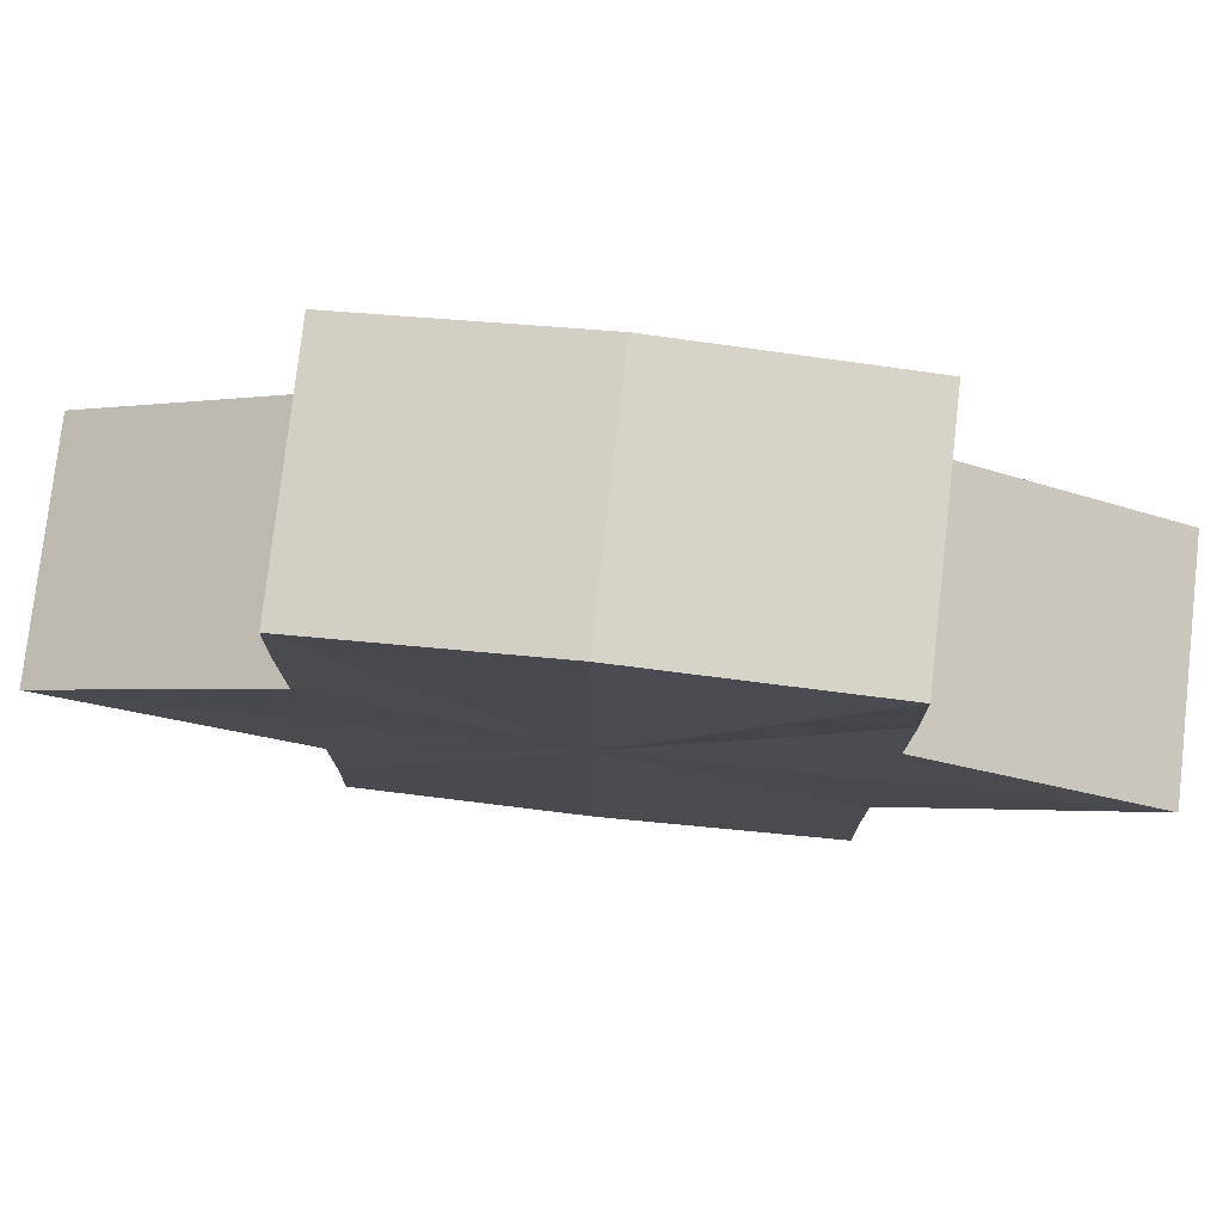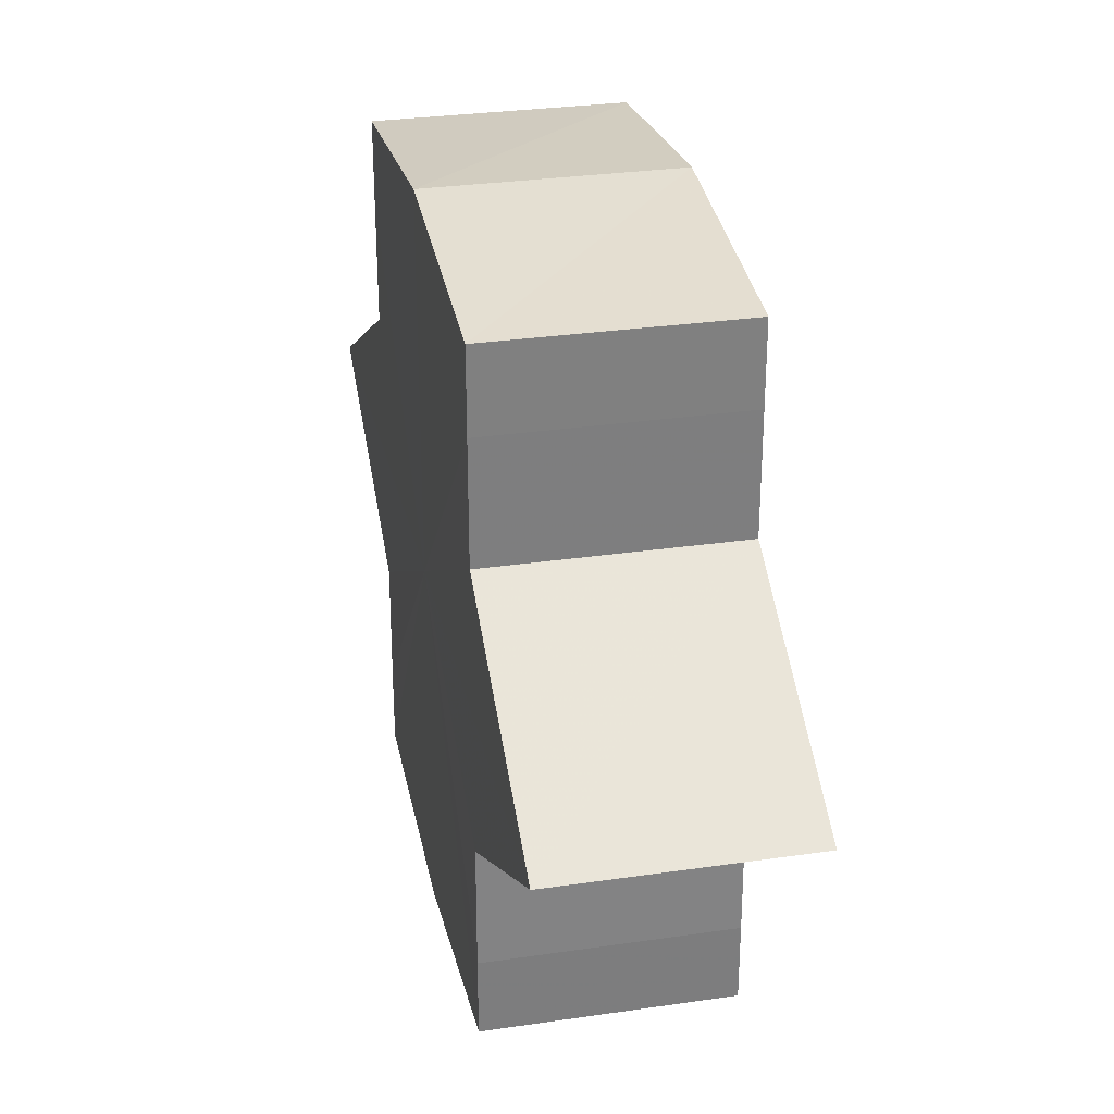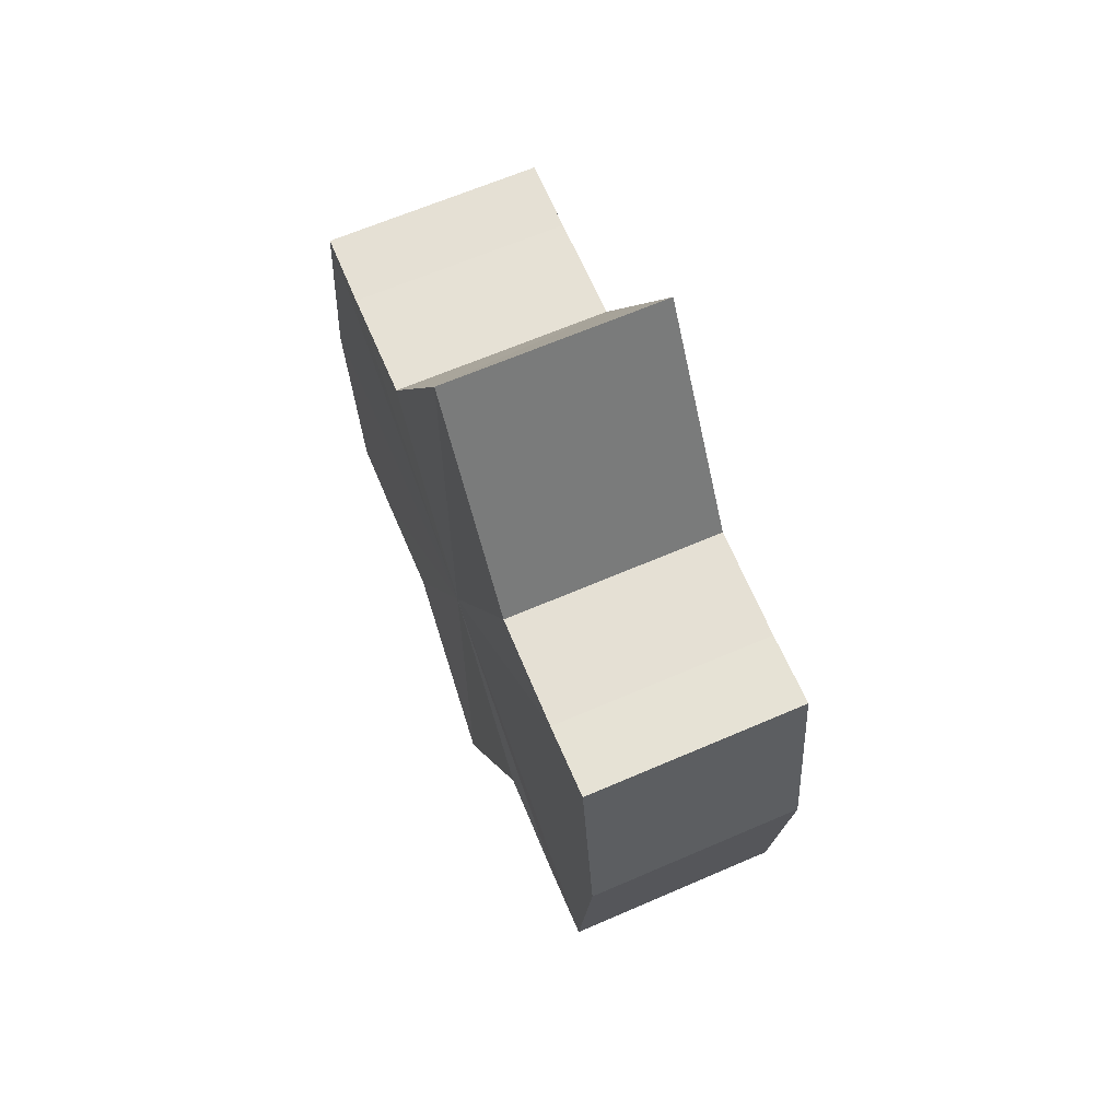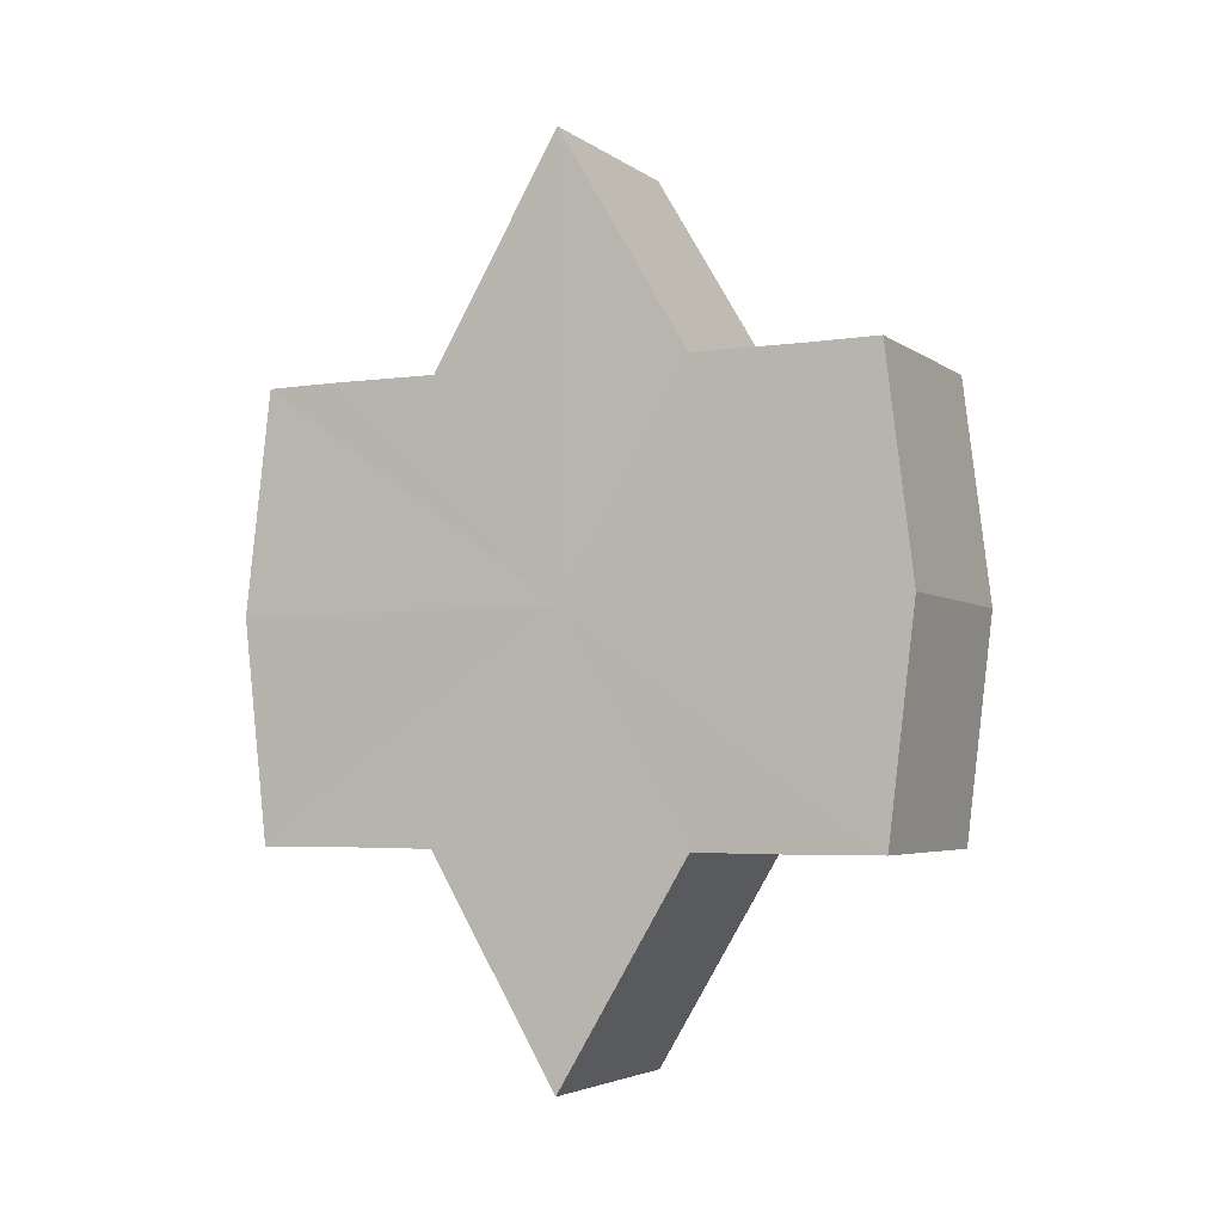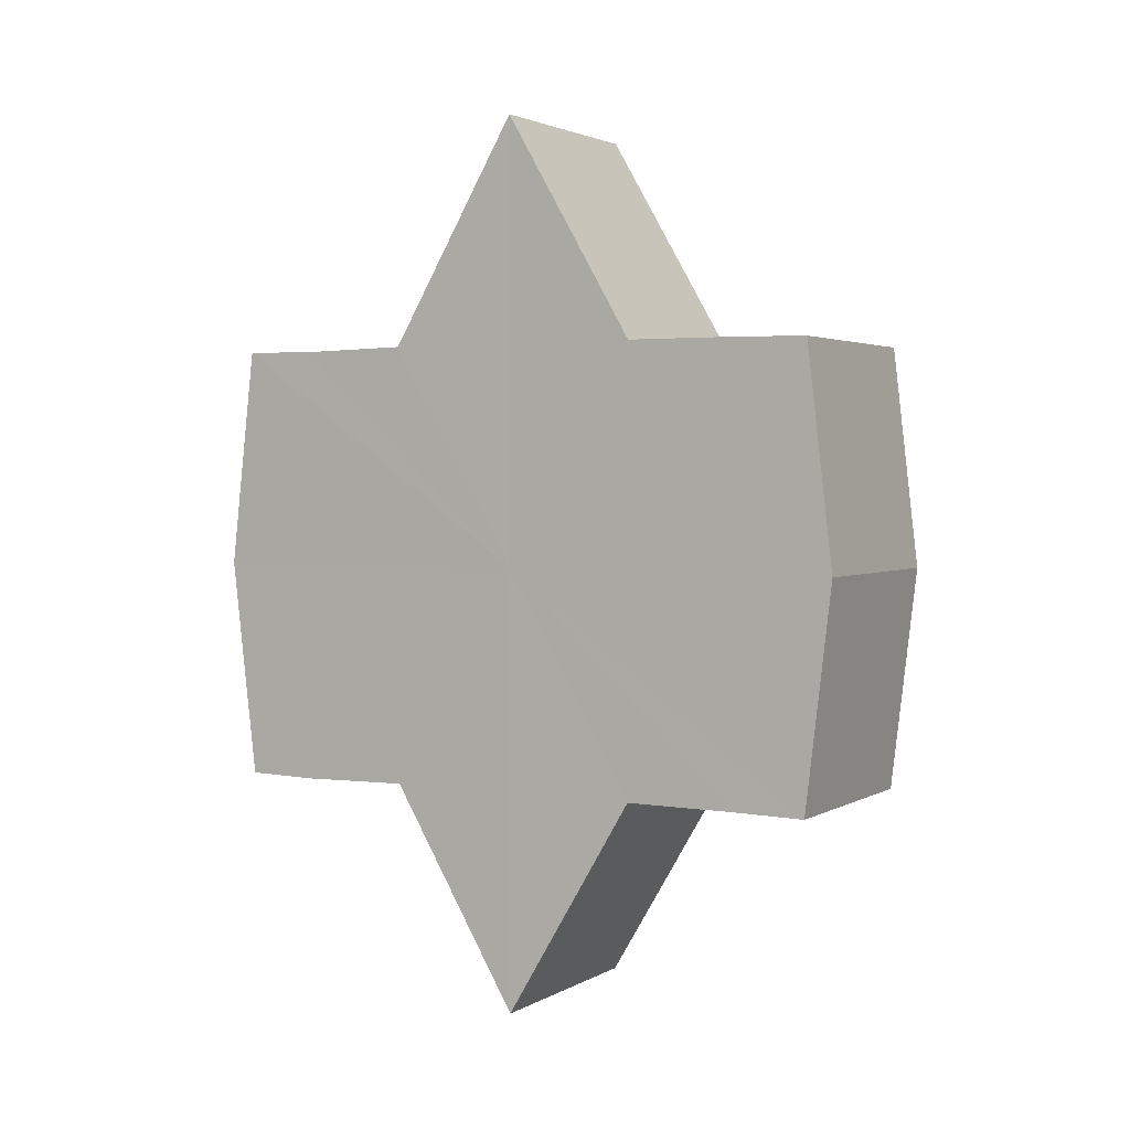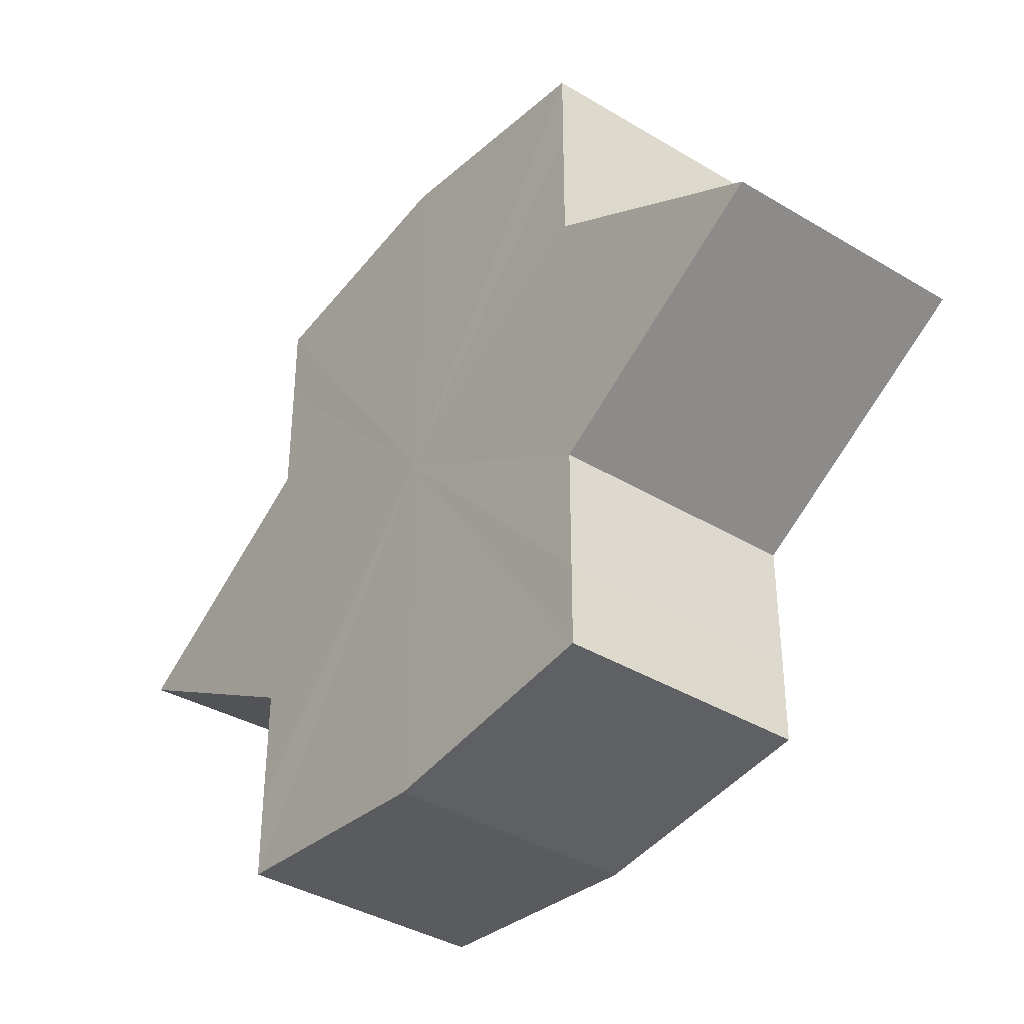
<metadata>
{"format":"obj","ext":"obj","renderer":"f3d","projection":"perspective","resolution":1024,"background":"white","views":[{"elev":77.6,"azim":96.2,"up":"+Z"},{"elev":30.3,"azim":168.0,"up":"+Z"},{"elev":65.1,"azim":-23.3,"up":"+Y"},{"elev":-4.4,"azim":116.0,"up":"+Y"},{"elev":2.6,"azim":-61.0,"up":"+Y"},{"elev":-38.3,"azim":-37.2,"up":"+Z"}]}
</metadata>
<code>
o 28206
v 2223 1871 15.78
v 2223 1871 15.79
v 2223 1871 15.78
v 2223 1871 15.79
v 2223 1871 15.79
v 2223 1871 15.78
v 2223 1871 15.78
v 2223 1871 15.79
v 2223 1871 15.79
v 2223 1871 15.8
v 2223 1871 15.78
v 2223 1871 15.79
v 2223 1871 15.79
v 2223 1871 15.79
v 2223 1871 15.8
v 2223 1871 15.79
v 2223 1871 15.79
v 2223 1871 15.79
v 2223 1871 15.79
v 2223 1871 15.79
v 2223 1871 15.79
v 2223 1871 15.8
v 2223 1871 15.79
v 2223 1871 15.8
v 2223 1871 15.79
v 2223 1871 15.79
v 2223 1871 15.79
v 2223 1871 15.79
v 2223 1871 15.79
v 2223 1871 15.8
v 2223 1871 15.81
v 2223 1871 15.8
v 2223 1871 15.81
v 2223 1871 15.81
v 2223 1871 15.81
v 2223 1871 15.81
v 2223 1871 15.81
v 2223 1871 15.81
v 2223 1871 15.81
v 2223 1871 15.81
v 2223 1871 15.81
v 2223 1871 15.81
v 2223 1871 15.8
v 2223 1871 15.81
v 2223 1871 15.81
v 2223 1871 15.82
v 2223 1871 15.81
v 2223 1871 15.82
v 2223 1871 15.81
v 2223 1871 15.82
v 2223 1871 15.81
v 2223 1871 15.81
v 2223 1871 15.82
v 2223 1871 15.81
v 2223 1871 15.82
v 2223 1871 15.81
v 2223 1871 15.81
v 2223 1871 15.81
v 2223 1871 15.81
v 2223 1871 15.81
v 2223 1871 15.81
v 2223 1871 15.79
v 2223 1871 15.8
v 2223 1871 15.8
v 2223 1871 15.81
v 2223 1871 15.79
v 2223 1871 15.79
v 2223 1871 15.8
v 2223 1871 15.81
v 2223 1871 15.79
v 2223 1871 15.79
v 2223 1871 15.81
v 2223 1871 15.81
v 2223 1871 15.81
v 2223 1871 15.81
v 2223 1871 15.79
v 2223 1871 15.79
v 2223 1871 15.79
v 2223 1871 15.79
v 2223 1871 15.8
v 2223 1871 15.79
v 2223 1871 15.8
v 2223 1871 15.78
v 2223 1871 15.79
v 2223 1871 15.79
v 2223 1871 15.79
v 2223 1871 15.79
v 2223 1871 15.79
v 2223 1871 15.79
v 2223 1871 15.8
v 2223 1871 15.8
v 2223 1871 15.81
v 2223 1871 15.81
v 2223 1871 15.81
v 2223 1871 15.81
v 2223 1871 15.81
v 2223 1871 15.81
v 2223 1871 15.82
f 1 2 3
f 4 1 5
f 5 6 7
f 7 8 9
f 10 8 11
f 10 12 8
f 10 13 12
f 10 11 14
f 10 15 13
f 16 14 17
f 10 14 18
f 19 20 16
f 10 18 21
f 22 23 19
f 24 25 22
f 25 26 27
f 26 28 29
f 10 21 30
f 31 30 32
f 10 30 33
f 34 35 31
f 10 33 36
f 37 38 34
f 39 40 37
f 40 41 42
f 41 43 44
f 10 36 45
f 46 45 47
f 10 45 48
f 49 50 46
f 10 48 51
f 52 53 49
f 53 54 55
f 10 51 56
f 10 56 57
f 10 57 15
f 58 51 59
f 60 61 58
f 62 15 63
f 64 65 60
f 66 67 62
f 68 69 64
f 70 71 66
f 69 72 73
f 72 74 75
f 76 77 70
f 77 78 79
f 78 80 81
f 82 83 84
f 82 85 83
f 82 84 86
f 82 87 85
f 82 86 88
f 82 89 87
f 82 88 90
f 82 91 89
f 82 90 92
f 82 93 91
f 82 92 94
f 82 95 93
f 82 94 96
f 82 97 95
f 82 96 98
f 82 98 97

</code>
